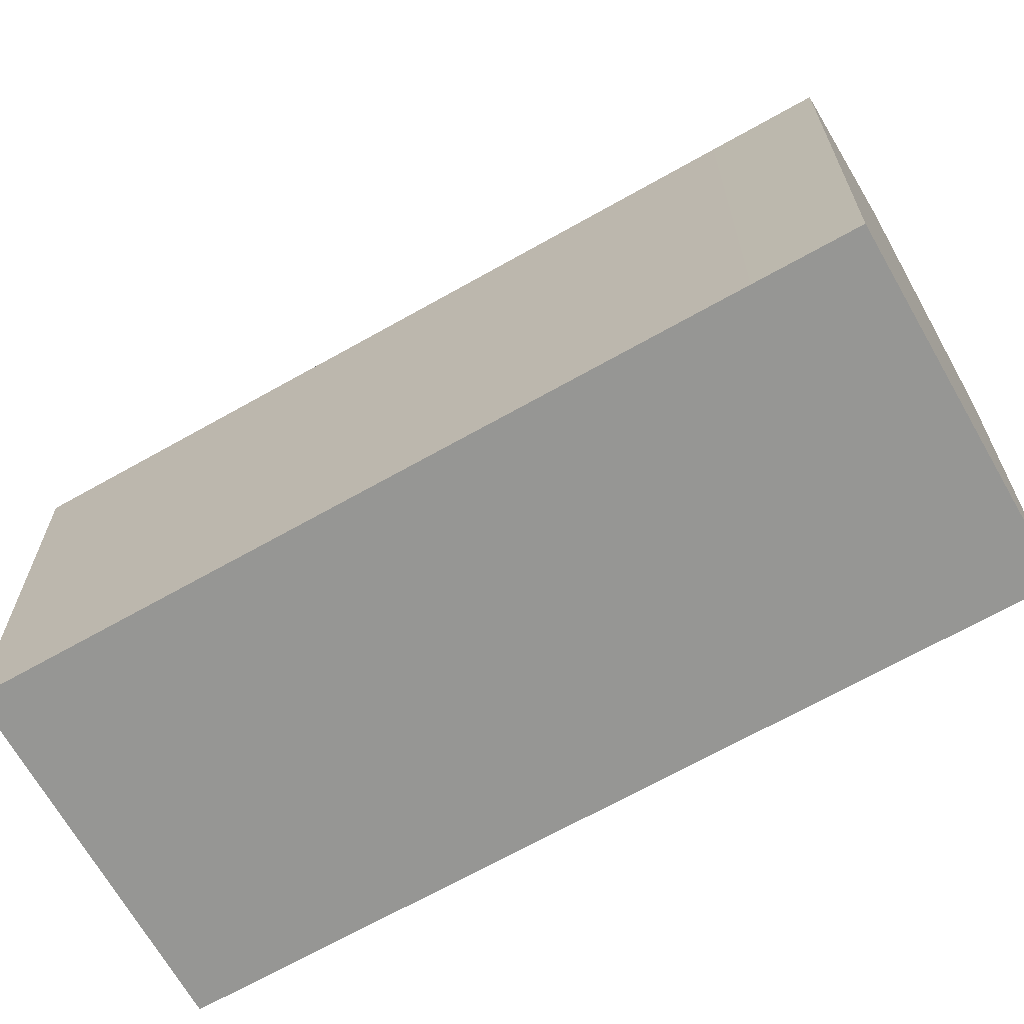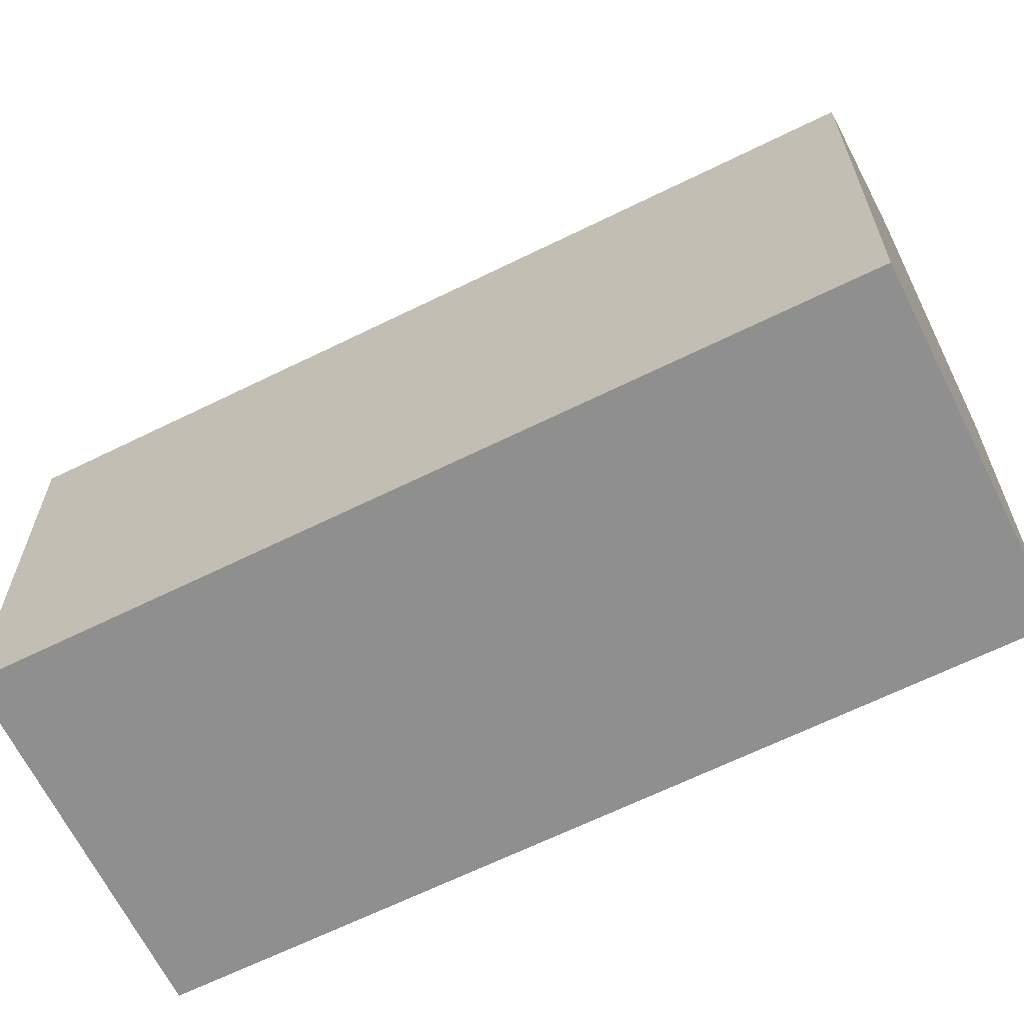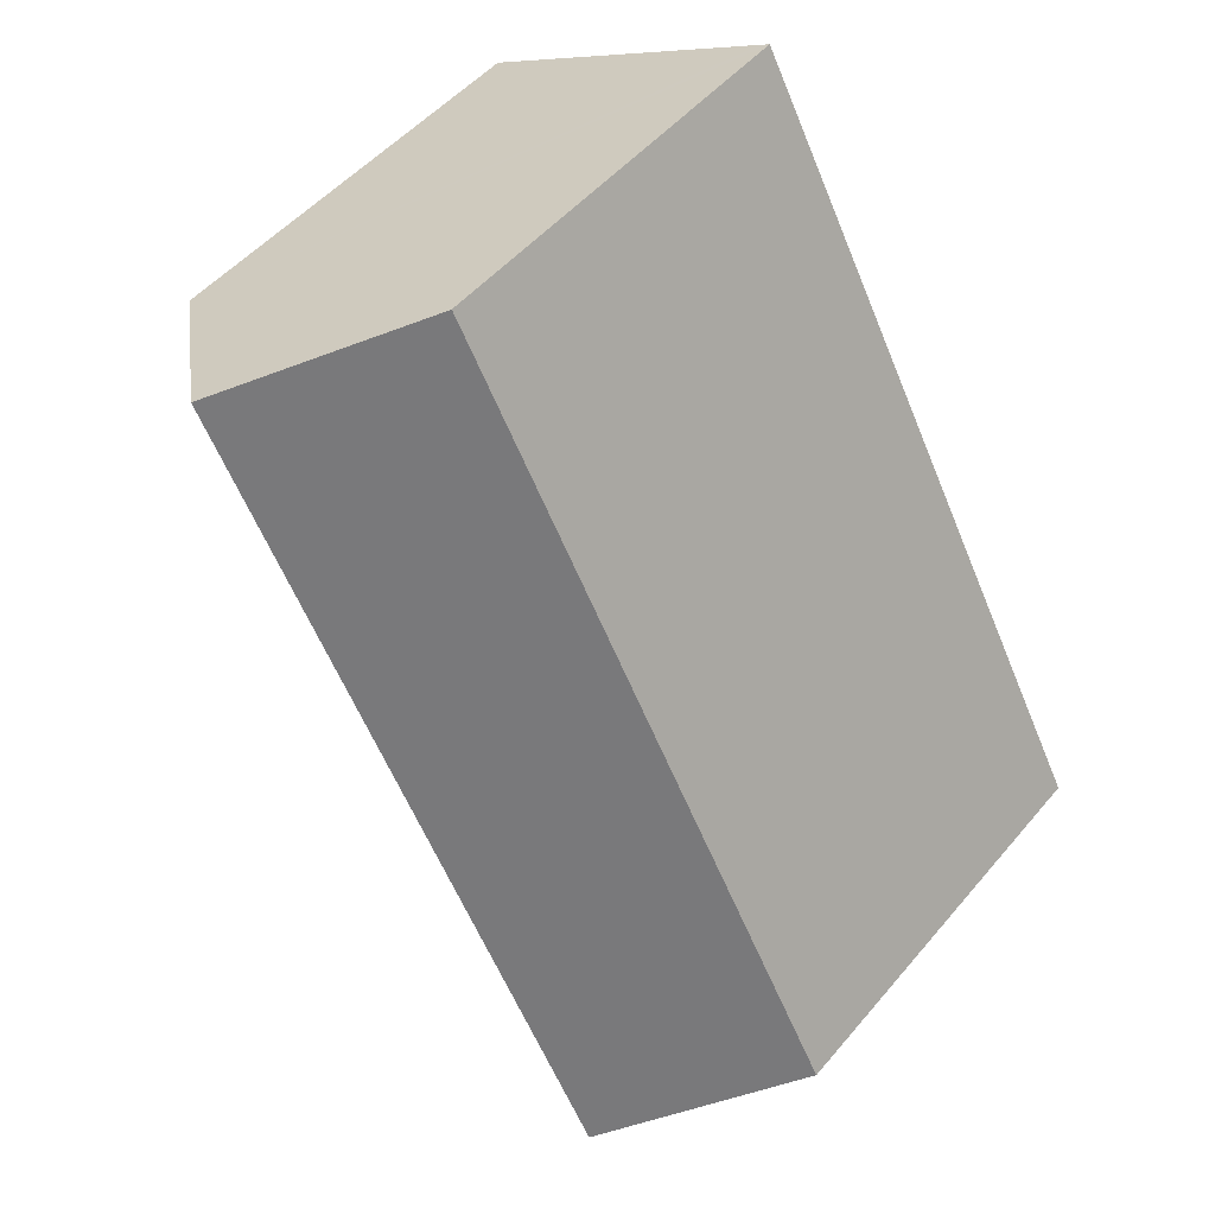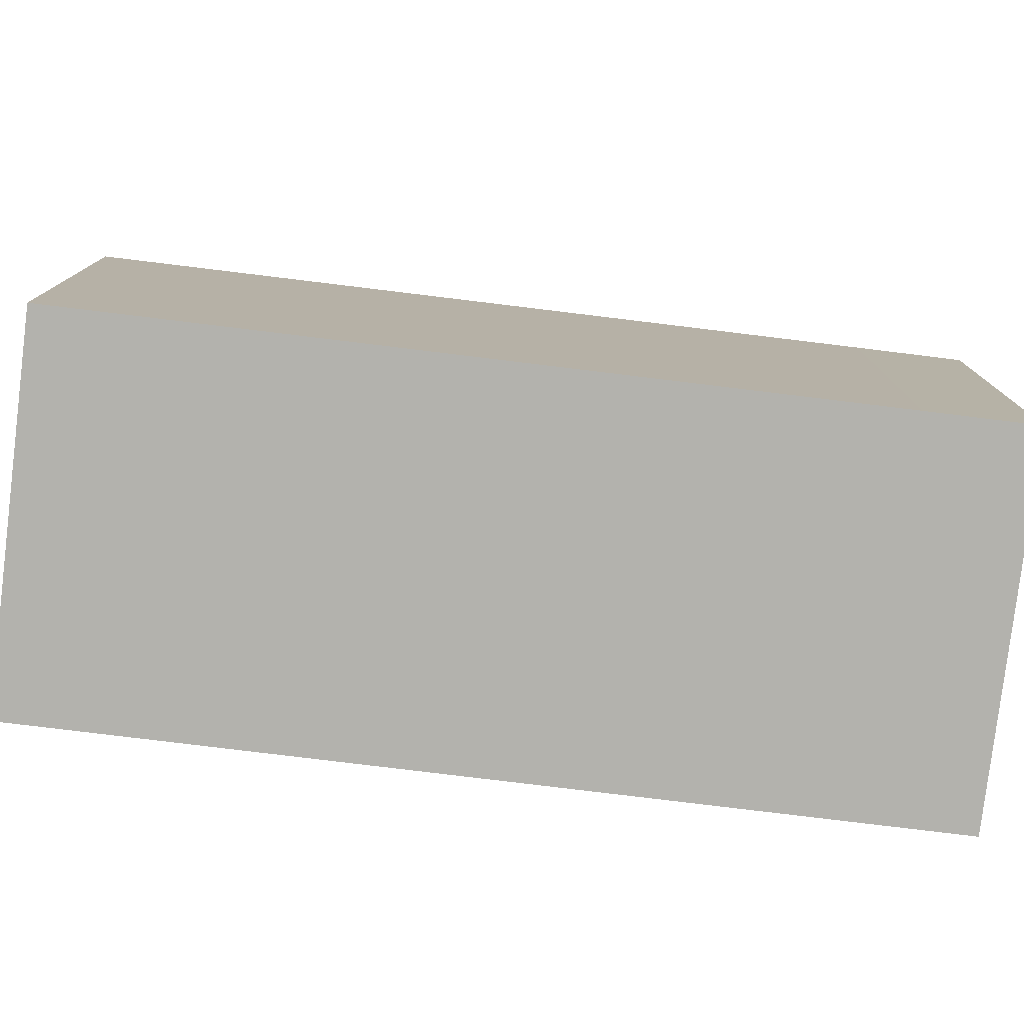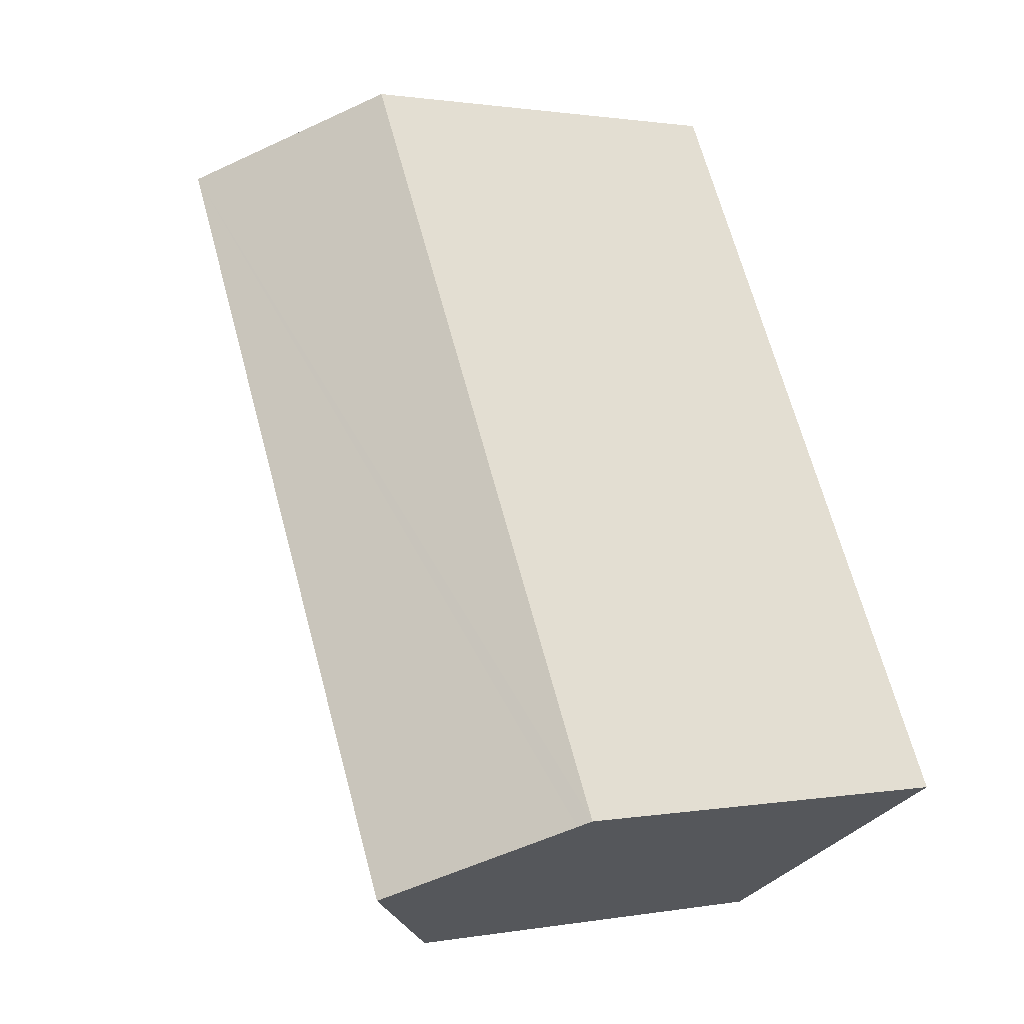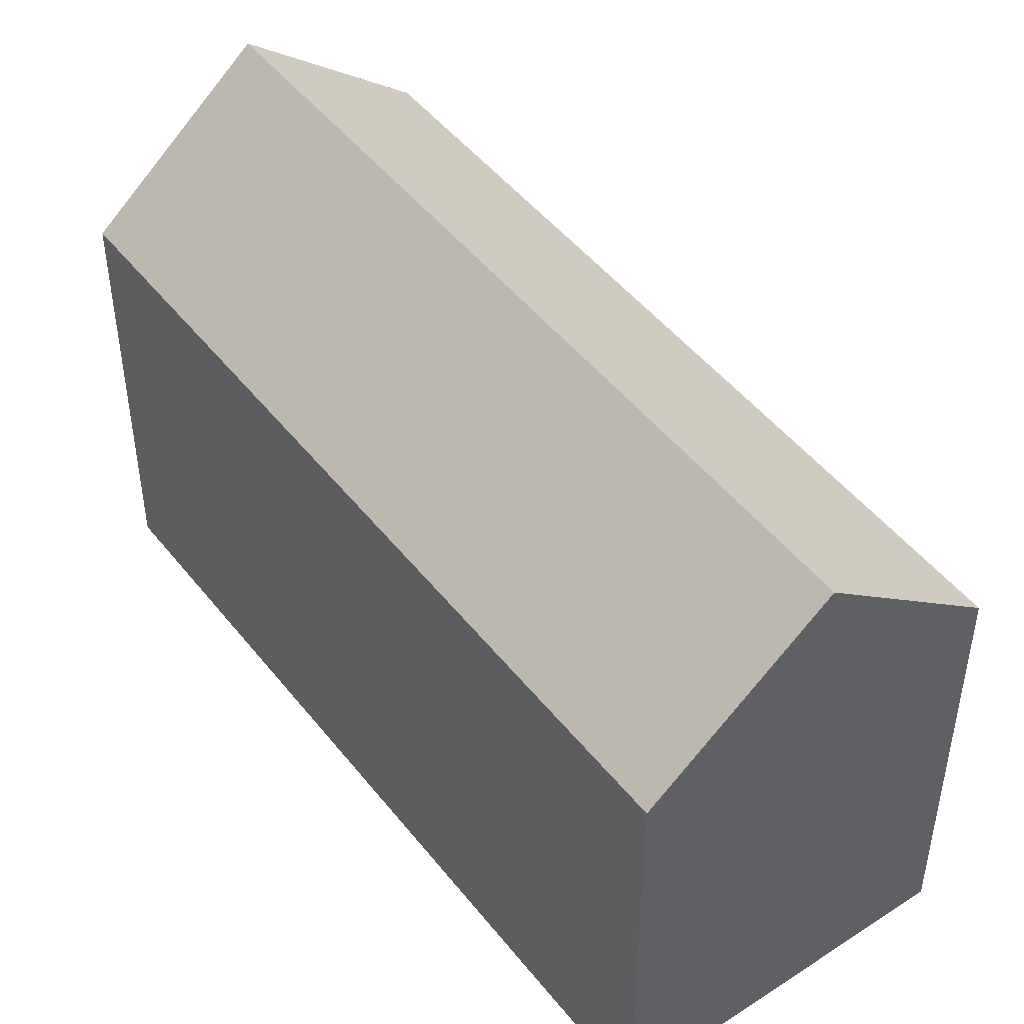
<metadata>
{"format":"obj","ext":"obj","renderer":"f3d","projection":"perspective","resolution":1024,"background":"white","views":[{"elev":-67.7,"azim":148.2,"up":"+Y"},{"elev":-65.4,"azim":-35.0,"up":"+Y"},{"elev":49.5,"azim":-141.8,"up":"+Z"},{"elev":-79.4,"azim":111.7,"up":"+Y"},{"elev":1.1,"azim":-122.7,"up":"+Z"},{"elev":48.1,"azim":172.3,"up":"+Y"}]}
</metadata>
<code>
v  22.52 13.35 17.89
v  4.91 17.92 -2.682
v  17.61 17.92 20.57
v  11.36 13.35 -2.556
v  9.822 13.35 -5.365
v  0.335 13.66 -0.183
v  0 13.35 8.176e-16
v  5.903 13.35 10.81
v  6.797 13.35 12.45
v  12.7 13.35 23.26
v  13.01 13.63 23.09
v  12.7 -1.424e-15 23.26
v  13.01 -1.414e-15 23.09
v  22.52 -1.096e-15 17.89
v  17.61 -1.26e-15 20.57
v  11.36 1.565e-16 -2.556
v  9.822 3.285e-16 -5.365
v  0.335 1.121e-17 -0.183
v  0 0 0
v  4.91 1.642e-16 -2.682
v  5.903 -6.621e-16 10.81
v  6.797 -7.624e-16 12.45
g defaultobject
f 1 2 3
f 2 1 4
f 2 4 5
f 6 3 2
f 3 6 7
f 3 7 8
f 3 8 9
f 3 9 10
f 3 10 11
f 11 1 3
f 1 11 10
f 1 10 12
f 1 12 13
f 1 13 14
f 14 13 15
f 14 4 1
f 4 14 16
f 4 16 5
f 5 16 17
f 5 6 2
f 6 5 17
f 6 17 7
f 7 17 18
f 7 18 19
f 18 17 20
f 19 8 7
f 8 19 9
f 9 19 21
f 9 21 10
f 10 21 22
f 10 22 12
f 16 20 17
f 20 16 18
f 18 16 14
f 18 14 19
f 19 14 21
f 21 14 22
f 22 14 12
f 12 14 15
f 12 15 13

</code>
